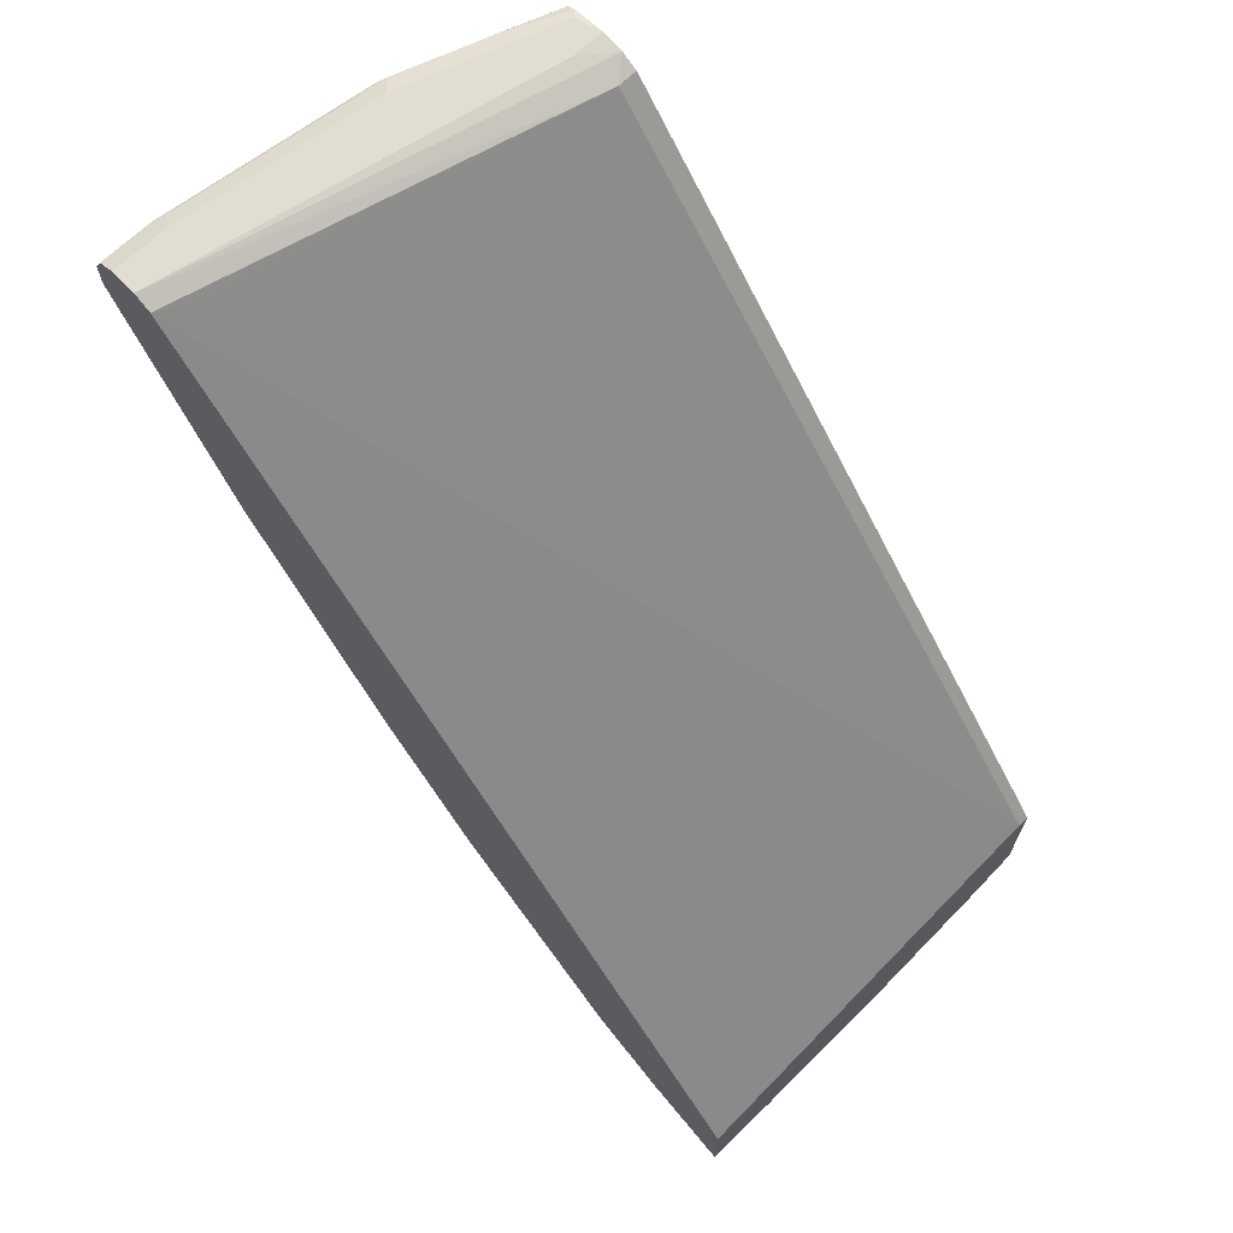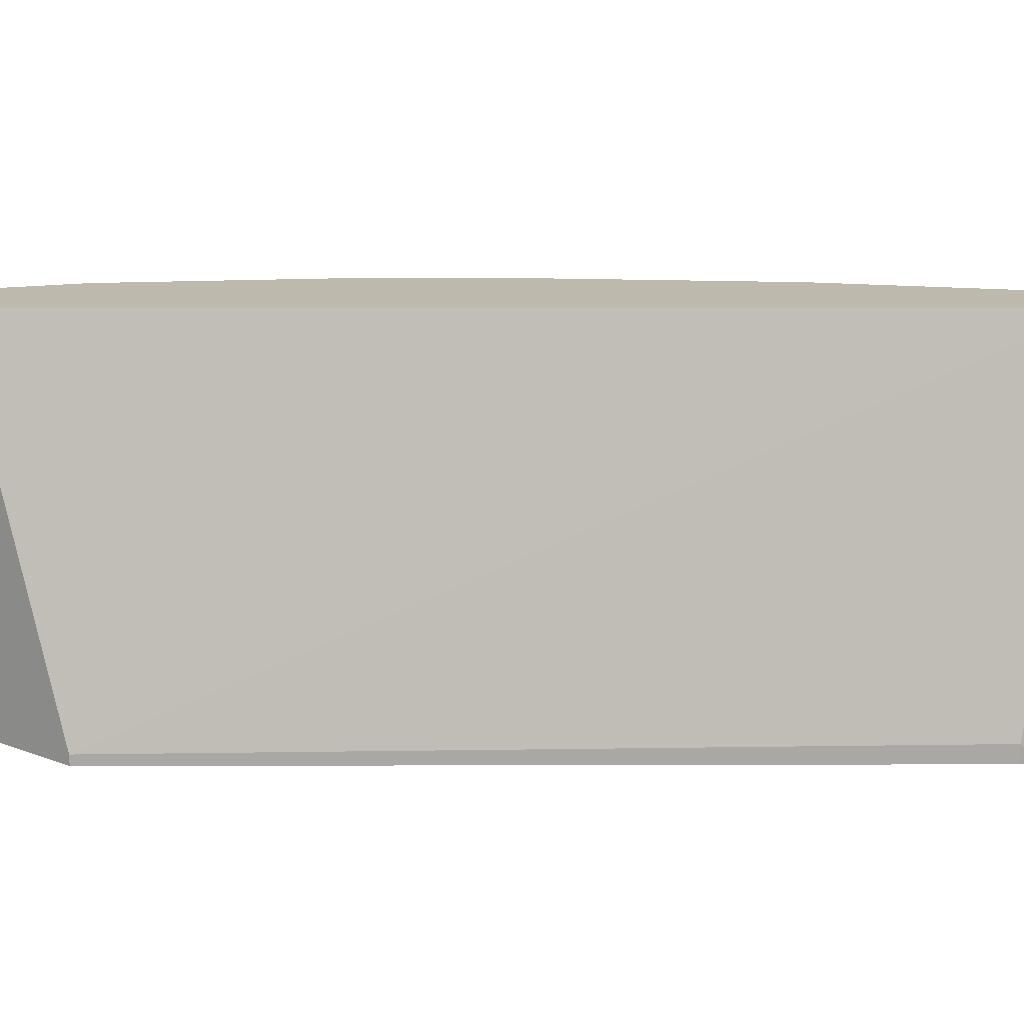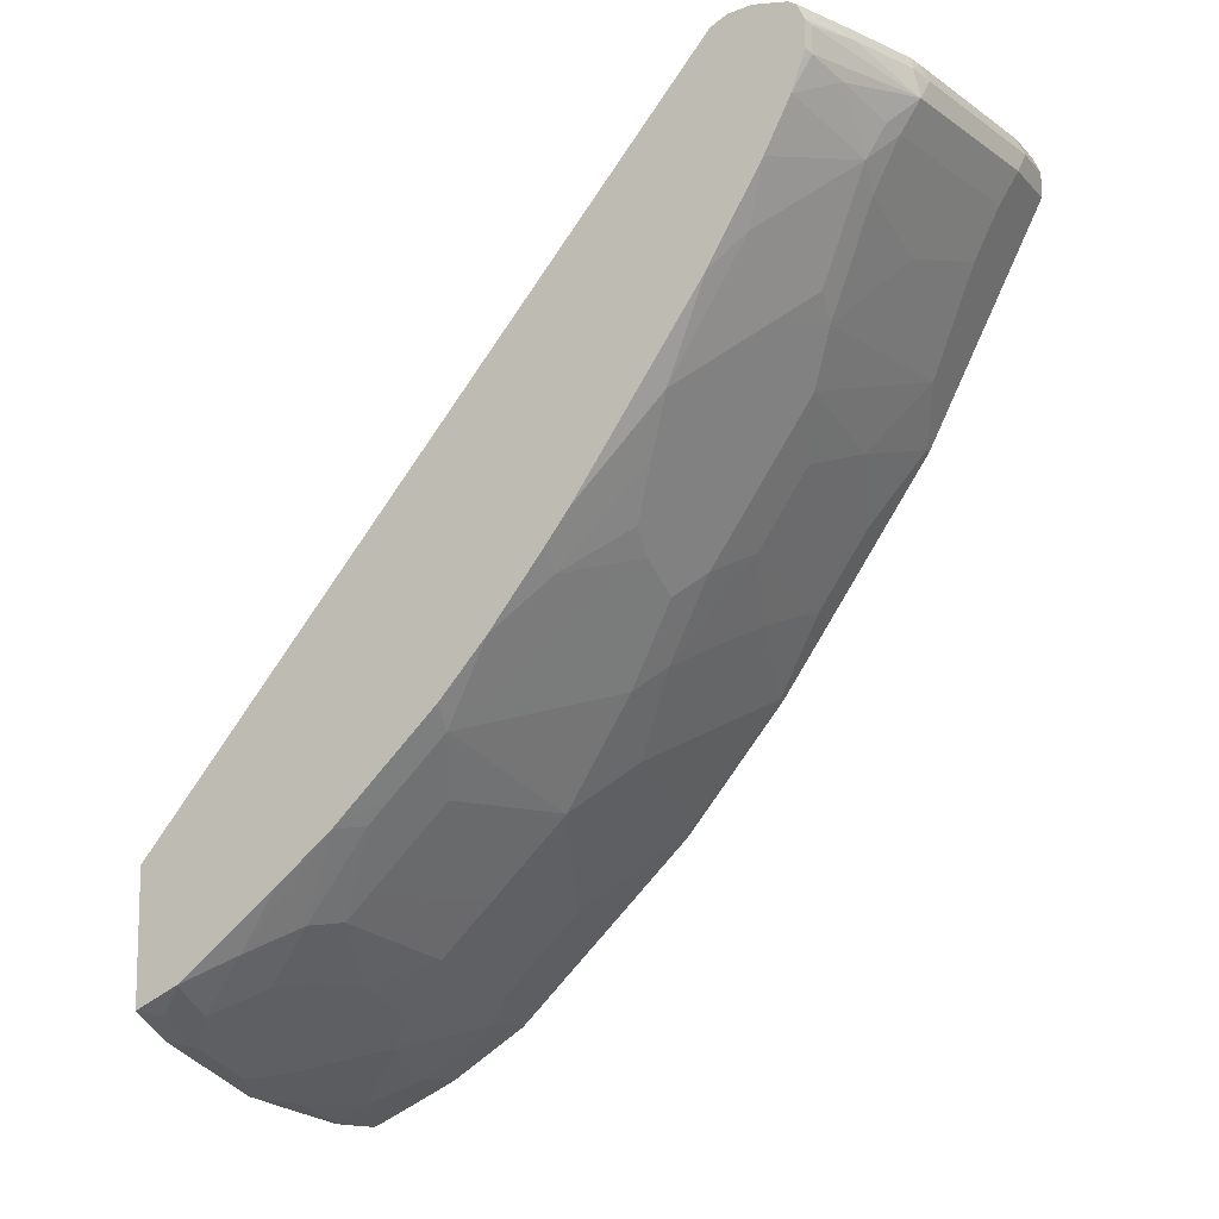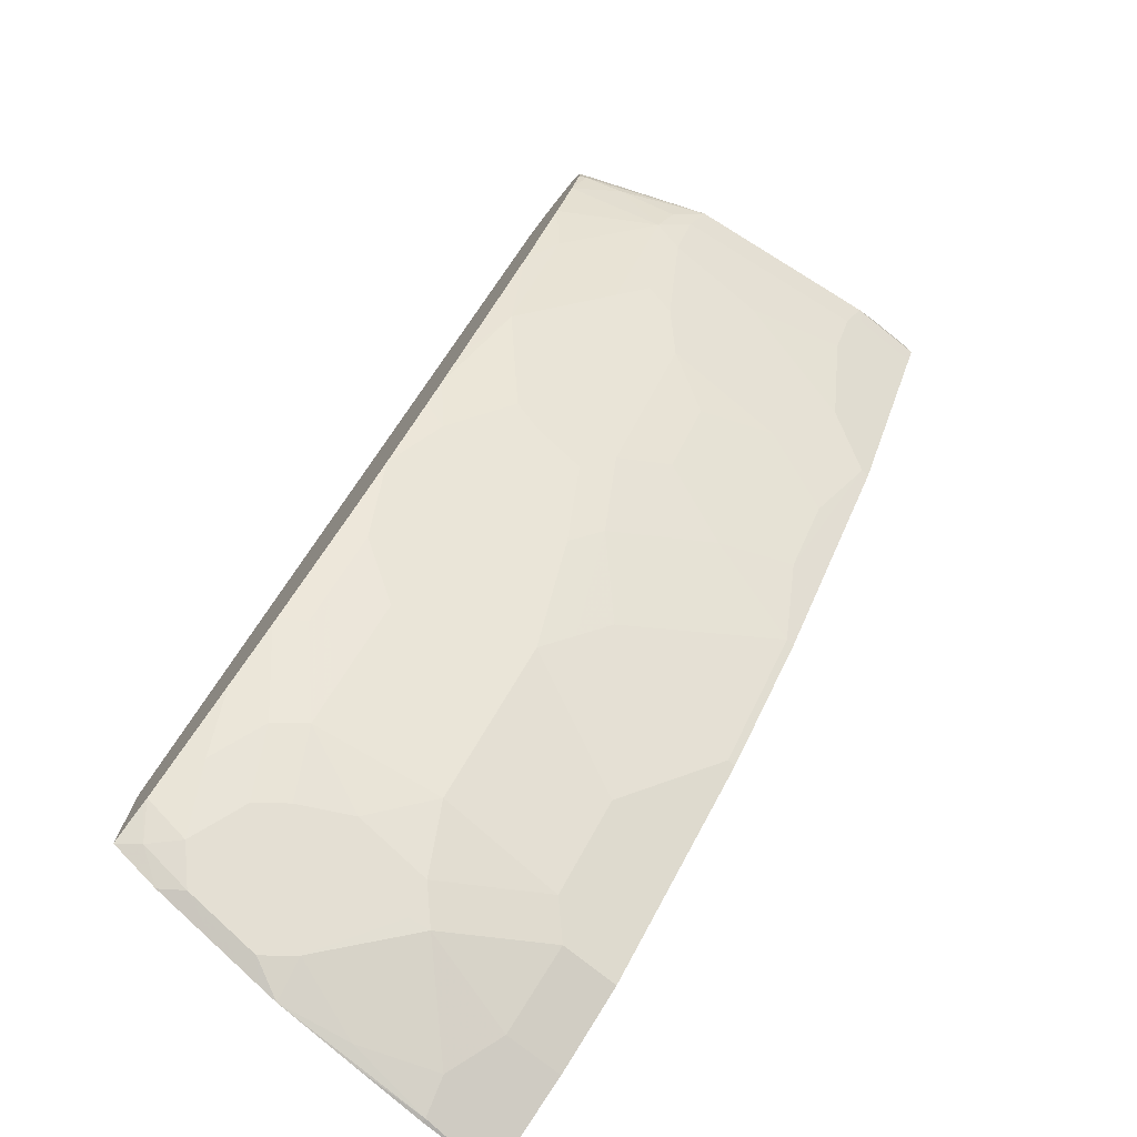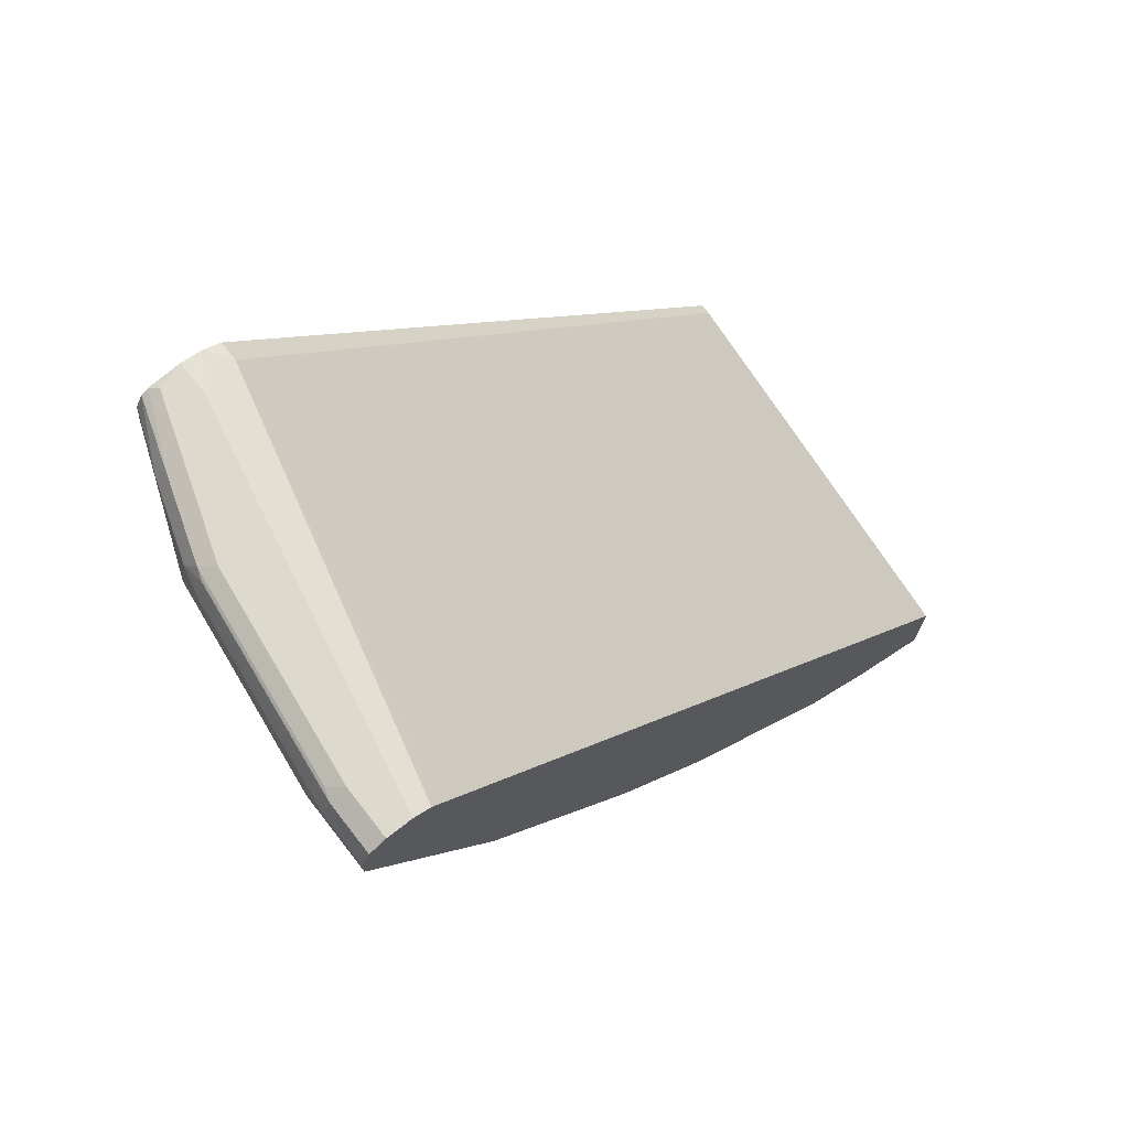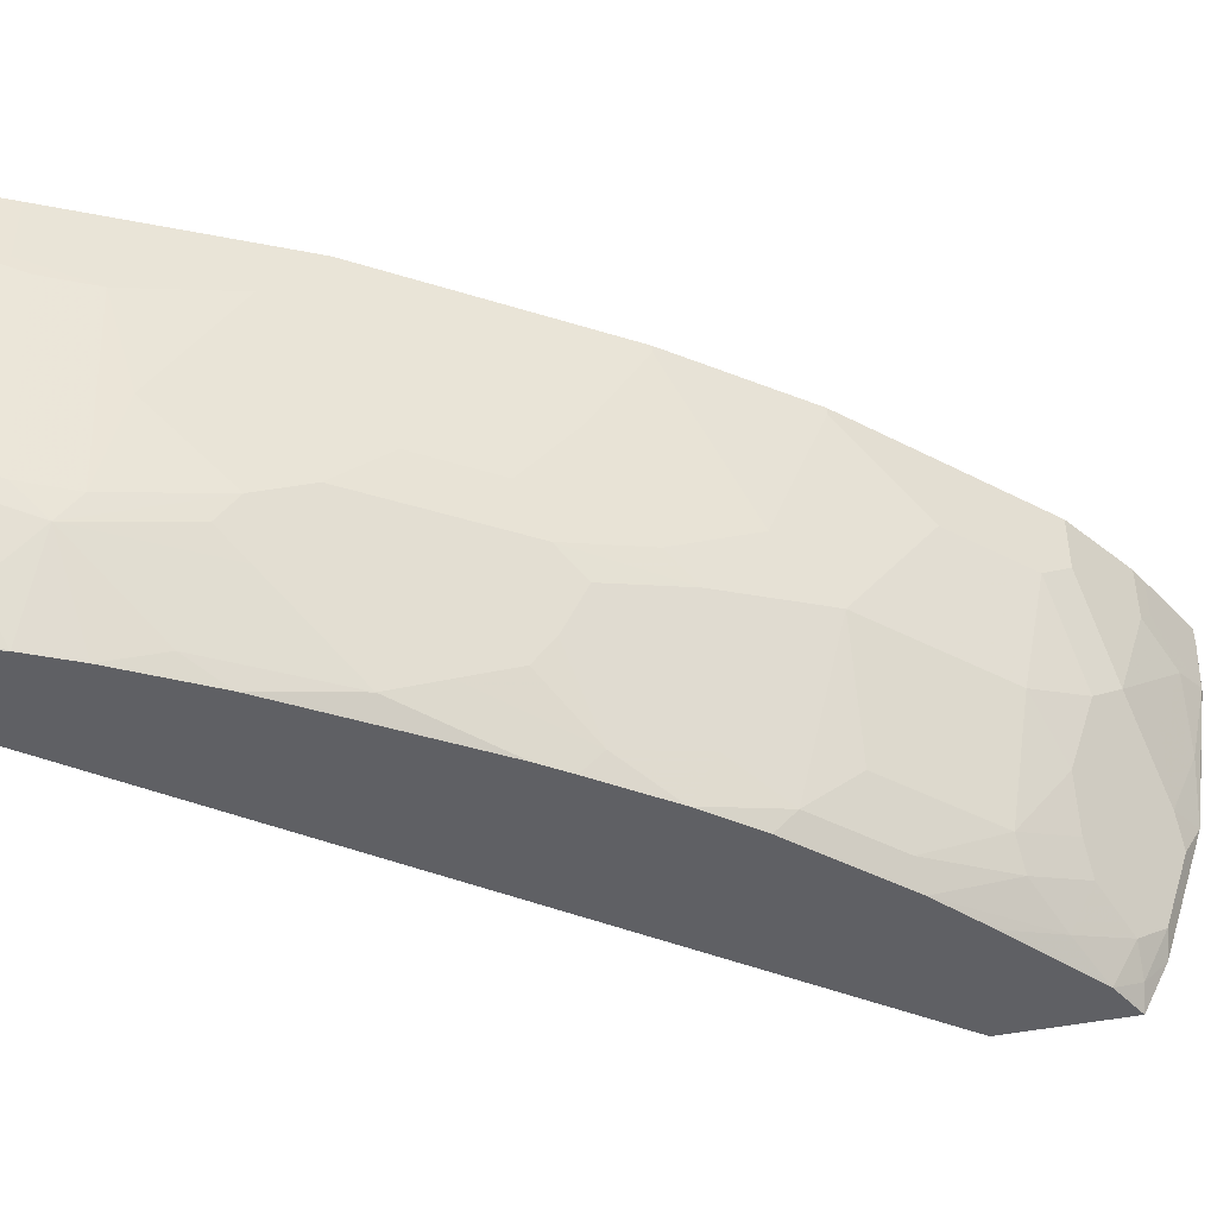
<metadata>
{"format":"obj","ext":"obj","renderer":"f3d","projection":"perspective","resolution":1024,"background":"white","views":[{"elev":68.3,"azim":46.2,"up":"+Y"},{"elev":15.2,"azim":128.6,"up":"+Z"},{"elev":-11.7,"azim":-154.5,"up":"+Y"},{"elev":-76.3,"azim":-128.6,"up":"+Y"},{"elev":71.9,"azim":-38.0,"up":"+Y"},{"elev":-44.1,"azim":-76.4,"up":"+Z"}]}
</metadata>
<code>
v -0.9144 0.3379 -0.05965
v -0.9079 0.3246 -0.05303
v -0.9144 0.3378 -0.0001468
v -0.9144 0.3379 -0.0001468
v -0.9144 0.3578 -0.03977
v -0.8946 0.3379 -0.2187
v -0.9012 0.3114 -0.06627
v -0.9079 0.3246 -0.0001468
v -0.8813 0.2716 -0.06627
v -0.8416 0.1921 -0.04642
v -0.8448 0.1986 -0.0001468
v -0.9144 0.3578 -0.0001468
v -0.9079 0.3711 -0.03977
v -0.8946 0.3578 -0.1988
v -0.8648 0.328 -0.2882
v -0.8781 0.3147 -0.2419
v -0.8648 0.2882 -0.2485
v -0.8813 0.3114 -0.2253
v -0.8896 0.3603 -0.2187
v -0.8697 0.3603 -0.2783
v -0.8548 0.3578 -0.3181
v -0.8548 0.3379 -0.3181
v -0.8614 0.2716 -0.2253
v -0.8614 0.2518 -0.1458
v -0.8416 0.1921 -0.0001468
v -0.8217 0.1921 -0.2054
v -0.8018 0.1524 -0.1855
v -0.8018 0.1325 -0.08616
v -0.8217 0.1524 -0.006639
v -0.9079 0.3711 -0.0001468
v -0.9045 0.3727 -0.04971
v -0.888 0.3711 -0.1988
v -0.8418 0.3112 -0.3237
v -0.8219 0.2715 -0.3237
v -0.8052 0.2286 -0.3081
v -0.8052 0.1888 -0.2485
v -0.825 0.2087 -0.2286
v -0.8846 0.3727 -0.2087
v -0.8648 0.3727 -0.2684
v -0.8648 0.3628 -0.2882
v -0.852 0.3606 -0.3237
v -0.852 0.3407 -0.3237
v -0.8492 0.3324 -0.3237
v -0.8217 0.1524 -0.0001468
v -0.7985 0.1756 -0.2419
v -0.7621 0.09272 -0.1855
v -0.7819 0.1126 -0.1458
v -0.7621 0.07285 -0.08616
v -0.7819 0.09272 -0.02653
v -0.7422 0.03311 -0.02653
v -0.8946 0.3777 -0.0001468
v -0.8946 0.3777 -0.03977
v -0.7809 0.2 -0.3237
v -0.7455 0.1292 -0.3081
v -0.7422 0.1126 -0.2849
v -0.8747 0.3777 -0.1988
v -0.835 0.3777 -0.3181
v -0.8406 0.3749 -0.3237
v -0.8463 0.372 -0.3237
v -0.7422 0.03311 -0.0001468
v -0.7621 0.1126 -0.2253
v -0.719 0.05628 -0.2419
v -0.719 0.03641 -0.2021
v -0.7223 0.03311 -0.1855
v -0.7422 0.05298 -0.1458
v -0.7223 0.0133 -0.08616
v -0.7024 -0.02644 -0.006639
v -0.8747 0.3777 -0.0001468
v -0.7225 0.1124 -0.3237
v -0.7014 0.08071 -0.3237
v -0.6827 0.05277 -0.3237
v -0.6627 0.0133 -0.3048
v -0.7256 0.08942 -0.2882
v -0.8151 0.3777 -0.3237
v -0.835 0.3756 -0.3237
v -0.7024 -0.02644 -0.0001468
v -0.7057 0.04968 -0.2684
v -0.7057 0.02981 -0.2286
v -0.7024 0.0133 -0.2054
v -0.6627 -0.04638 -0.1855
v -0.6825 -0.02644 -0.1656
v -0.6825 -0.04638 -0.04642
v -0.623 -0.1259 -0.006639
v -0.798 0.3749 -0.3237
v -0.8151 0.3777 -0.2982
v -0.8614 0.3711 -0.0001468
v -0.7853 0.3678 -0.3081
v -0.6659 0.02981 -0.3237
v -0.7024 0.03311 -0.2452
v -0.6231 -0.02665 -0.3237
v -0.623 -0.04638 -0.2849
v -0.623 -0.1259 -0.0001468
v -0.623 -0.06625 -0.2452
v -0.6031 -0.1259 -0.1656
v -0.623 -0.106 -0.1458
v -0.6428 -0.08612 -0.1259
v -0.5633 -0.1855 -0.06627
v -0.5434 -0.2054 -0.06627
v -0.7853 0.3678 -0.3237
v -0.8482 0.3645 -0.03315
v -0.3546 -0.265 -0.0001468
v -0.3546 -0.1656 -0.3148
v -0.5865 -0.06955 -0.3237
v -0.5832 -0.08612 -0.3048
v -0.5434 -0.2054 -0.0001468
v -0.5633 -0.1259 -0.2651
v -0.5434 -0.1457 -0.2651
v -0.5434 -0.1855 -0.1656
v -0.5037 -0.2452 -0.06627
v -0.3546 -0.1656 -0.3237
v -0.3546 -0.3393 -0.0001468
v -0.5113 -0.1448 -0.3237
v -0.5434 -0.1259 -0.3048
v -0.5037 -0.1855 -0.2651
v -0.4838 -0.265 -0.0001468
v -0.5037 -0.2253 -0.1656
v -0.4639 -0.265 -0.1458
v -0.4838 -0.265 -0.04642
v -0.3546 -0.265 -0.3237
v -0.3576 -0.3381 -0.0001468
v -0.3546 -0.3396 -0.001667
v -0.507 -0.149 -0.3237
v -0.5235 -0.1457 -0.3048
v -0.4838 -0.2054 -0.2651
v -0.4241 -0.3048 -0.0001468
v -0.4639 -0.2452 -0.2054
v -0.4407 -0.2816 -0.1425
v -0.444 -0.2849 -0.1259
v -0.4241 -0.3048 -0.04642
v -0.3546 -0.2849 -0.2849
v -0.3678 -0.2683 -0.3081
v -0.3833 -0.2506 -0.3237
v -0.358 -0.3378 -0.0001468
v -0.3546 -0.3396 -0.01661
v -0.3779 -0.3279 -0.0001468
v -0.4641 -0.1857 -0.3237
v -0.4275 -0.2286 -0.3081
v -0.4672 -0.2087 -0.2882
v -0.4275 -0.2485 -0.2684
v -0.444 -0.2452 -0.2452
v -0.4109 -0.3114 -0.0001468
v -0.4208 -0.2617 -0.2419
v -0.4407 -0.2617 -0.2021
v -0.3678 -0.2882 -0.2684
v -0.3678 -0.3081 -0.2087
v -0.3844 -0.3048 -0.1855
v -0.4043 -0.265 -0.2651
v -0.4043 -0.3048 -0.1259
v -0.3844 -0.3246 -0.06627
v -0.4109 -0.3114 -0.03315
v -0.3546 -0.3015 -0.2353
v -0.3877 -0.2683 -0.2882
v -0.3877 -0.2485 -0.3237
v -0.3711 -0.3313 -0.05303
v -0.3579 -0.3379 -0.05965
v -0.3546 -0.3379 -0.05965
v -0.3546 -0.3147 -0.1955
v -0.3546 -0.3197 -0.1805
v -0.3645 -0.3246 -0.1259
v -0.3546 -0.3296 -0.116
f 90 103 104
f 94 106 107
f 94 104 106
f 93 104 94
f 91 104 93
f 90 104 91
f 89 91 93
f 83 105 92
f 87 102 110
f 87 100 102
f 86 102 100
f 86 101 102
f 86 100 87
f 84 87 99
f 94 107 108
f 87 110 99
f 94 108 98
f 101 119 110
f 94 97 95
f 101 110 102
f 83 98 105
f 101 130 119
f 101 151 130
f 101 157 151
f 101 158 157
f 101 160 158
f 94 98 97
f 101 156 160
f 101 121 134
f 101 111 121
f 98 115 105
f 98 118 115
f 98 109 118
f 98 116 109
f 98 108 116
f 101 134 156
f 83 97 98
f 72 89 77
f 83 96 95
f 67 83 92
f 67 82 83
f 66 82 67
f 66 81 82
f 65 81 66
f 64 81 65
f 64 80 81
f 67 92 76
f 64 79 80
f 63 78 79
f 62 78 63
f 62 77 78
f 62 73 77
f 57 75 58
f 57 74 75
f 55 62 61
f 63 79 64
f 68 84 85
f 68 86 87
f 68 87 84
f 82 96 83
f 81 96 82
f 81 95 96
f 80 89 93
f 80 95 81
f 80 94 95
f 80 93 94
f 79 89 80
f 78 89 79
f 77 89 78
f 74 85 84
f 72 91 89
f 72 90 91
f 72 88 90
f 72 77 73
f 103 112 113
f 71 88 72
f 83 95 97
f 103 113 104
f 117 126 127
f 104 114 107
f 136 153 137
f 135 150 154
f 135 141 150
f 134 155 156
f 134 154 155
f 134 135 154
f 131 144 152
f 137 153 152
f 131 153 132
f 130 144 131
f 130 151 144
f 129 149 150
f 128 149 129
f 128 148 149
f 128 146 148
f 127 147 144
f 131 152 153
f 127 142 147
f 137 152 139
f 139 152 147
f 155 160 156
f 55 73 62
f 155 158 160
f 155 159 158
f 149 154 150
f 149 155 154
f 149 159 155
f 137 139 138
f 148 159 149
f 146 158 159
f 145 158 146
f 145 157 158
f 144 147 152
f 144 157 145
f 144 151 157
f 139 147 142
f 146 159 148
f 104 113 114
f 127 143 142
f 127 145 146
f 116 126 117
f 116 124 126
f 115 129 125
f 115 118 129
f 113 124 114
f 113 123 124
f 112 123 113
f 117 127 128
f 112 122 123
f 109 116 117
f 109 128 118
f 109 117 128
f 108 124 116
f 108 114 124
f 107 114 108
f 104 107 106
f 111 120 121
f 127 146 128
f 118 128 129
f 119 131 132
f 127 144 145
f 126 142 143
f 126 139 142
f 126 140 139
f 125 150 141
f 125 129 150
f 124 140 126
f 119 130 131
f 124 139 140
f 123 138 124
f 122 138 123
f 122 137 138
f 122 136 137
f 121 135 134
f 121 133 135
f 120 133 121
f 124 138 139
f 126 143 127
f 54 73 55
f 54 71 72
f 10 28 29
f 10 27 28
f 10 26 27
f 10 24 26
f 10 25 11
f 9 24 10
f 9 23 24
f 7 23 9
f 7 18 23
f 6 22 15
f 6 21 22
f 6 20 21
f 6 19 20
f 6 14 19
f 6 18 7
f 10 29 44
f 10 44 25
f 13 30 31
f 13 31 38
f 19 39 40
f 19 38 39
f 19 32 38
f 17 23 18
f 17 26 23
f 17 37 26
f 17 36 37
f 6 17 18
f 17 35 36
f 17 33 34
f 15 22 33
f 15 17 16
f 15 33 17
f 14 32 19
f 13 32 14
f 13 38 32
f 17 34 35
f 6 15 16
f 5 13 14
f 5 30 13
f 3 11 25
f 3 8 11
f 2 11 8
f 2 10 11
f 2 9 10
f 2 7 9
f 2 8 3
f 3 25 44
f 1 7 2
f 1 14 6
f 1 5 14
f 1 12 5
f 1 4 12
f 1 3 4
f 1 2 3
f 54 72 73
f 1 6 7
f 19 40 20
f 3 44 60
f 3 76 92
f 5 12 30
f 3 12 4
f 3 30 12
f 3 51 30
f 3 68 51
f 3 86 68
f 3 101 86
f 3 60 76
f 3 111 101
f 3 133 120
f 3 135 133
f 3 141 135
f 3 125 141
f 3 115 125
f 3 105 115
f 3 92 105
f 3 120 111
f 20 40 41
f 6 16 17
f 21 41 42
f 46 61 62
f 45 55 61
f 40 59 41
f 39 59 40
f 39 58 59
f 39 57 58
f 39 56 57
f 46 62 63
f 38 56 39
f 36 54 55
f 35 54 36
f 35 53 54
f 34 53 35
f 33 53 34
f 33 69 53
f 33 70 69
f 36 55 45
f 33 71 70
f 46 63 64
f 46 65 47
f 54 70 71
f 20 41 21
f 54 69 70
f 53 69 54
f 51 56 52
f 51 57 56
f 51 74 57
f 46 64 65
f 51 85 74
f 50 65 66
f 50 76 60
f 50 67 76
f 50 66 67
f 48 50 49
f 48 65 50
f 47 65 48
f 51 68 85
f 33 88 71
f 45 61 46
f 22 42 43
f 30 51 31
f 29 60 44
f 29 50 60
f 29 49 50
f 28 49 29
f 28 47 48
f 27 47 28
f 31 51 52
f 27 46 47
f 26 45 46
f 26 36 45
f 26 37 36
f 23 26 24
f 22 43 33
f 33 90 88
f 21 42 22
f 26 46 27
f 31 52 56
f 28 48 49
f 33 43 42
f 33 103 90
f 31 56 38
f 33 122 112
f 33 136 122
f 33 153 136
f 33 132 153
f 33 119 132
f 33 110 119
f 33 99 110
f 33 112 103
f 33 74 84
f 33 75 74
f 33 58 75
f 33 59 58
f 33 41 59
f 33 42 41
f 33 84 99

</code>
